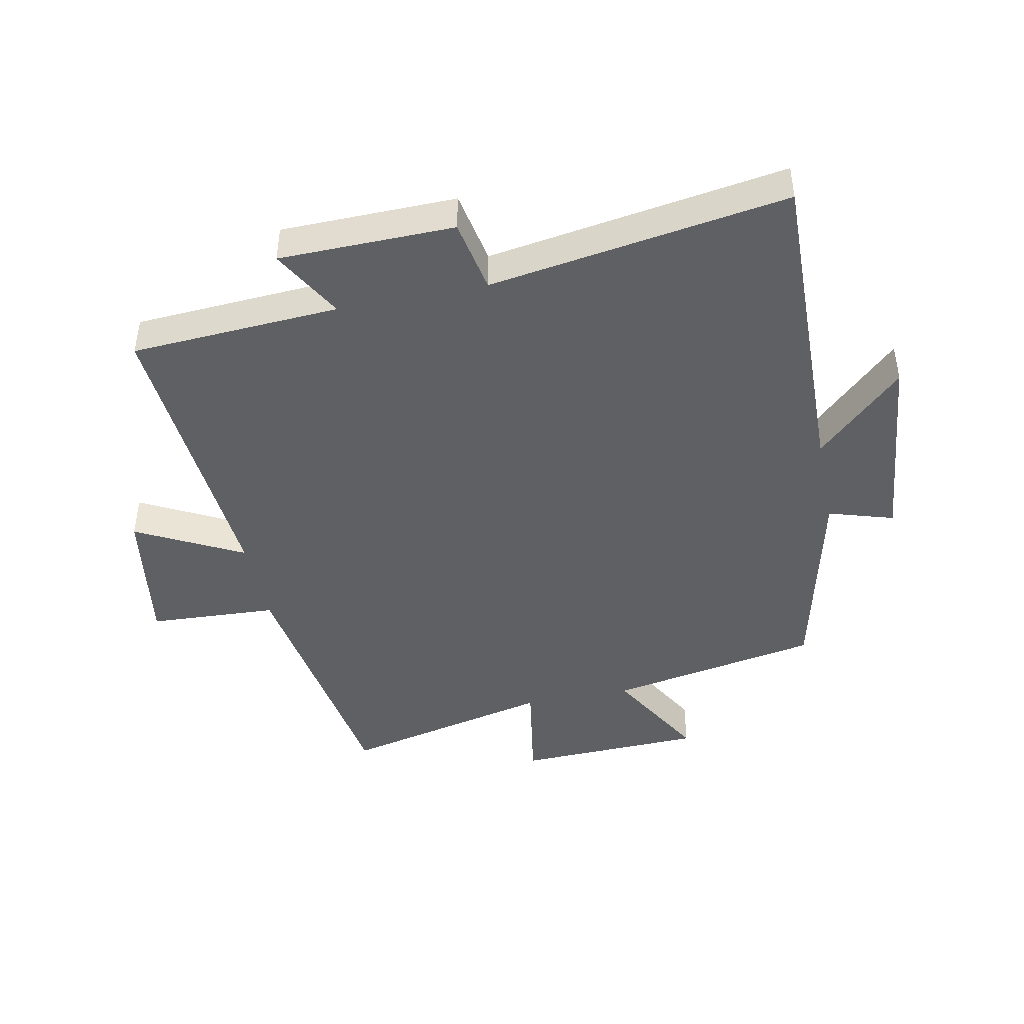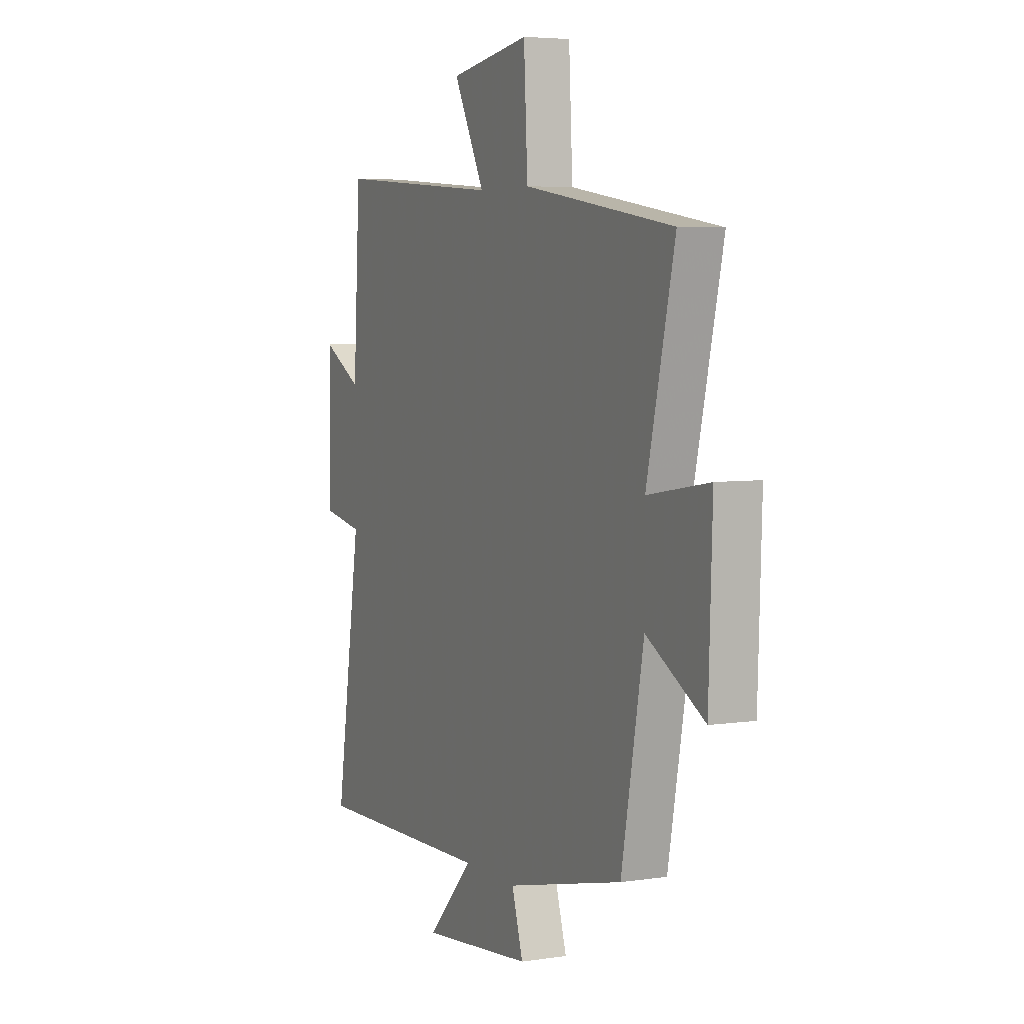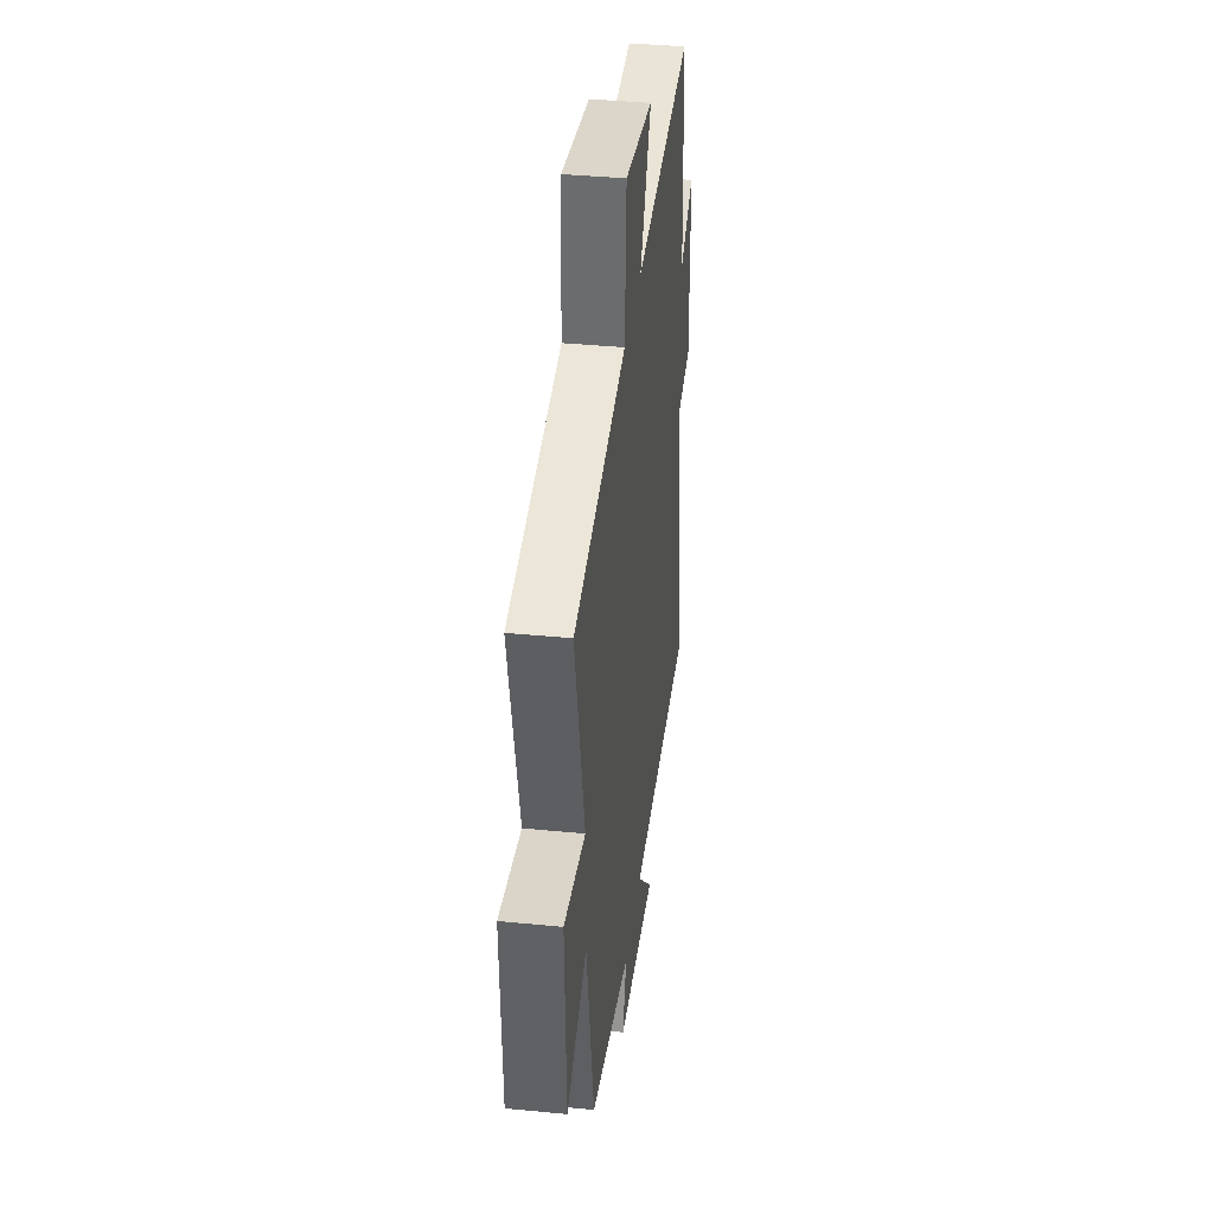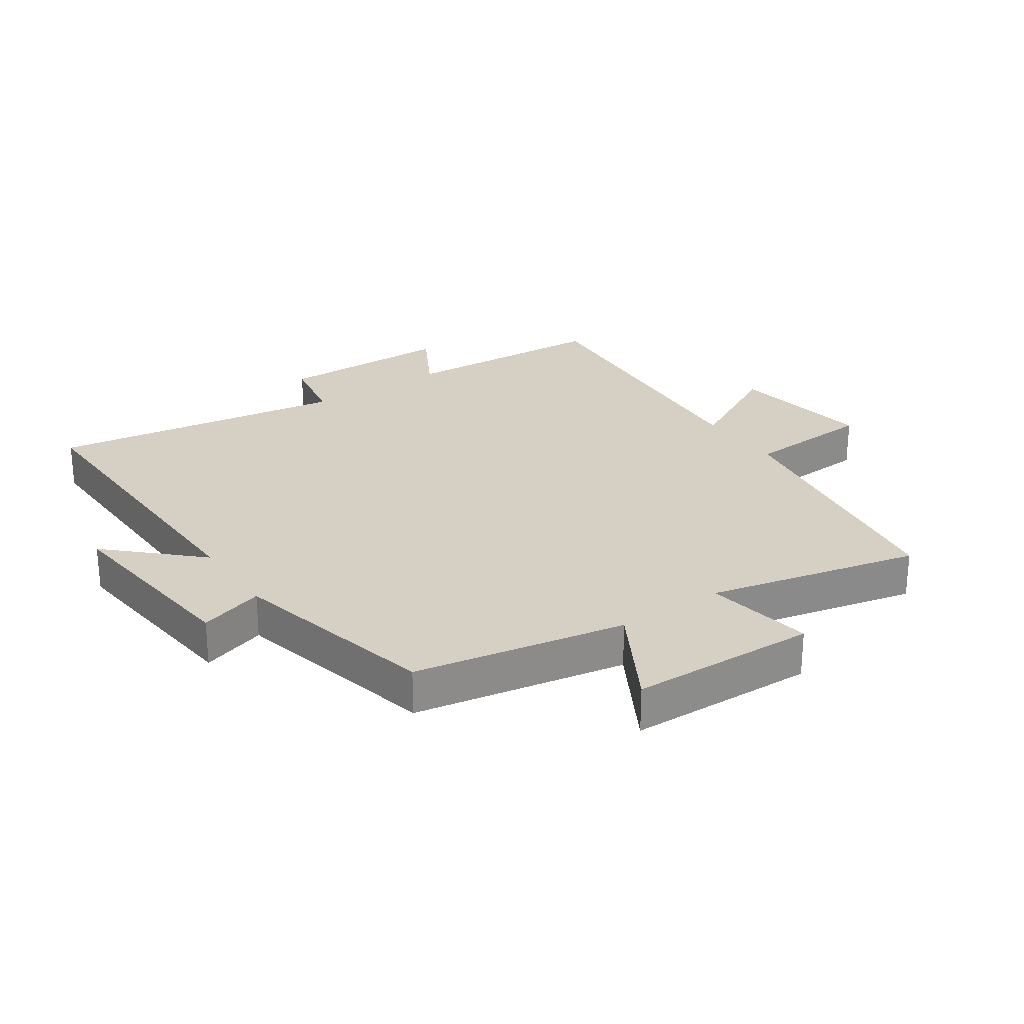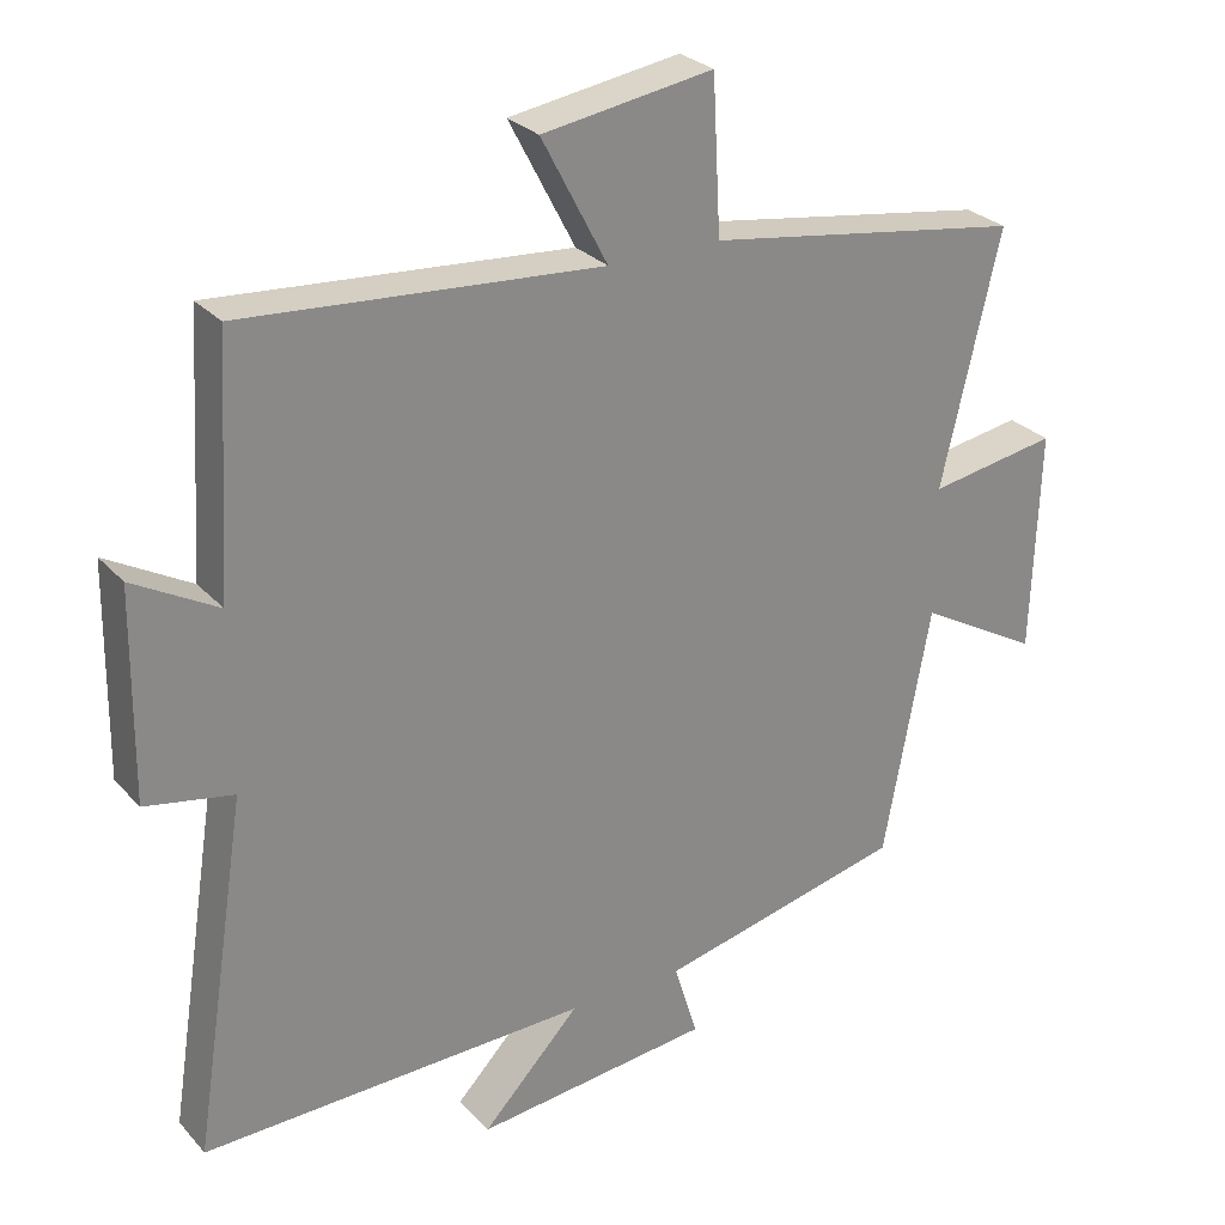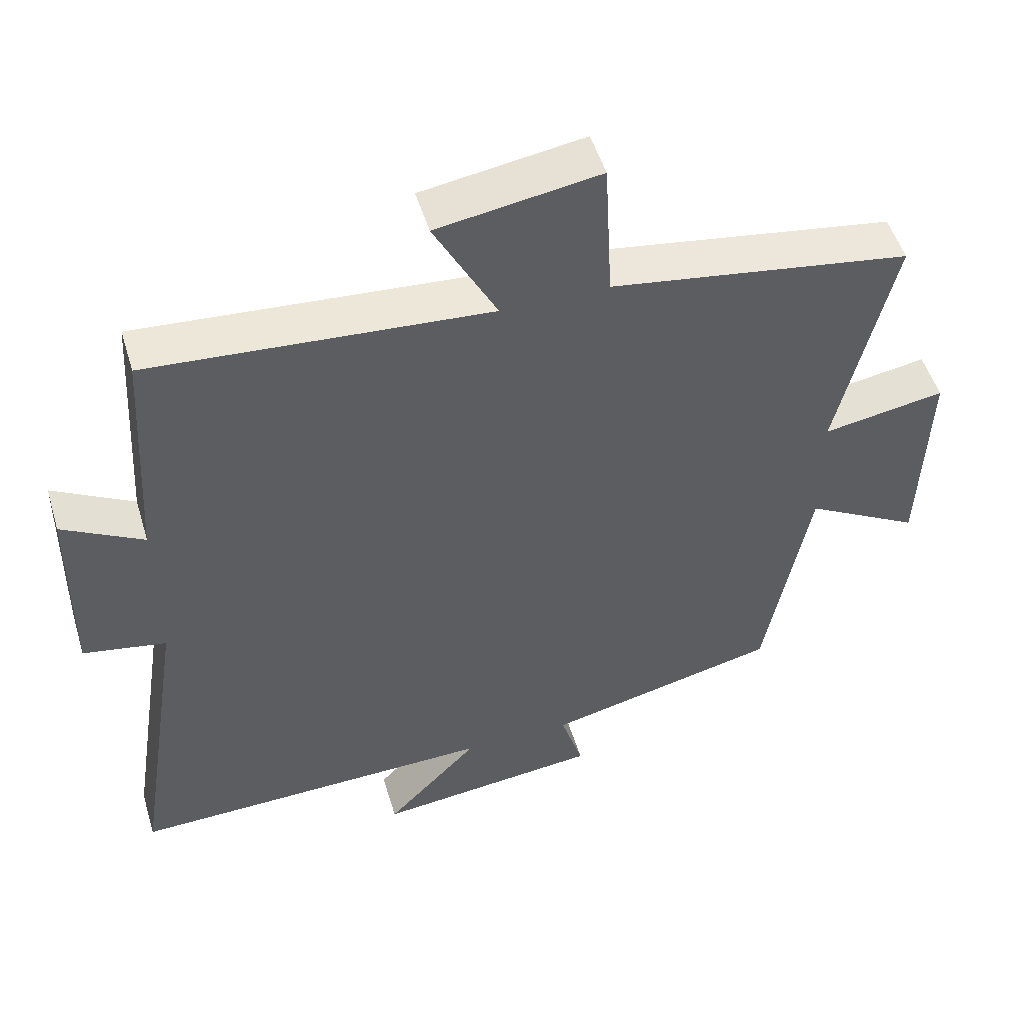
<metadata>
{"format":"obj","ext":"obj","renderer":"f3d","projection":"perspective","resolution":1024,"background":"white","views":[{"elev":-44.3,"azim":101.5,"up":"+Y"},{"elev":5.1,"azim":-115.3,"up":"+Z"},{"elev":38.6,"azim":-82.9,"up":"+Z"},{"elev":26.4,"azim":-124.4,"up":"+Y"},{"elev":27.5,"azim":147.5,"up":"+Z"},{"elev":50.9,"azim":163.3,"up":"+Z"}]}
</metadata>
<code>
v 0.48 0.07 0.536
v 0.5 0.07 0.202
v 0.614 0.07 0.266
v 0.618 0.07 -0.014
v 0.5 0.07 -0.036
v 0.574 0.07 -0.512
v 0.052 0.07 -0.5
v 0.184 0.07 -0.638
v -0.136 0.07 -0.604
v -0.104 0.07 -0.5
v -0.437 0.07 -0.422
v -0.5 0.07 -0.083
v -0.664 0.07 -0.176
v -0.674 0.07 0.124
v -0.5 0.07 0.095
v -0.579 0.07 0.434
v -0.152 0.07 0.5
v -0.141 0.07 0.706
v 0.089 0.07 0.67
v 0 0.07 0.5
v 0.48 0 0.536
v 0.5 0 0.202
v 0.614 0 0.266
v 0.618 0 -0.014
v 0.5 0 -0.036
v 0.574 0 -0.512
v 0.052 0 -0.5
v 0.184 0 -0.638
v -0.136 0 -0.604
v -0.104 0 -0.5
v -0.437 0 -0.422
v -0.5 0 -0.083
v -0.664 0 -0.176
v -0.674 0 0.124
v -0.5 0 0.095
v -0.579 0 0.434
v -0.152 0 0.5
v -0.141 0 0.706
v 0.089 0 0.67
v 0 0 0.5
f 17 18 19 20
f 15 16 17 20
f 15 20 1 2
f 12 13 14 15
f 10 11 12 15
f 10 15 2
f 7 8 9 10
f 7 10 2 3
f 5 6 7
f 5 7 3
f 3 4 5
f 40 39 38 37
f 40 37 36 35
f 22 21 40 35
f 35 34 33 32
f 35 32 31 30
f 22 35 30
f 30 29 28 27
f 23 22 30 27
f 27 26 25
f 23 27 25
f 25 24 23
f 1 21 22 2
f 2 22 23 3
f 3 23 24 4
f 4 24 25 5
f 5 25 26 6
f 6 26 27 7
f 7 27 28 8
f 8 28 29 9
f 9 29 30 10
f 10 30 31 11
f 11 31 32 12
f 12 32 33 13
f 13 33 34 14
f 14 34 35 15
f 15 35 36 16
f 16 36 37 17
f 17 37 38 18
f 18 38 39 19
f 19 39 40 20
f 20 40 21 1

</code>
